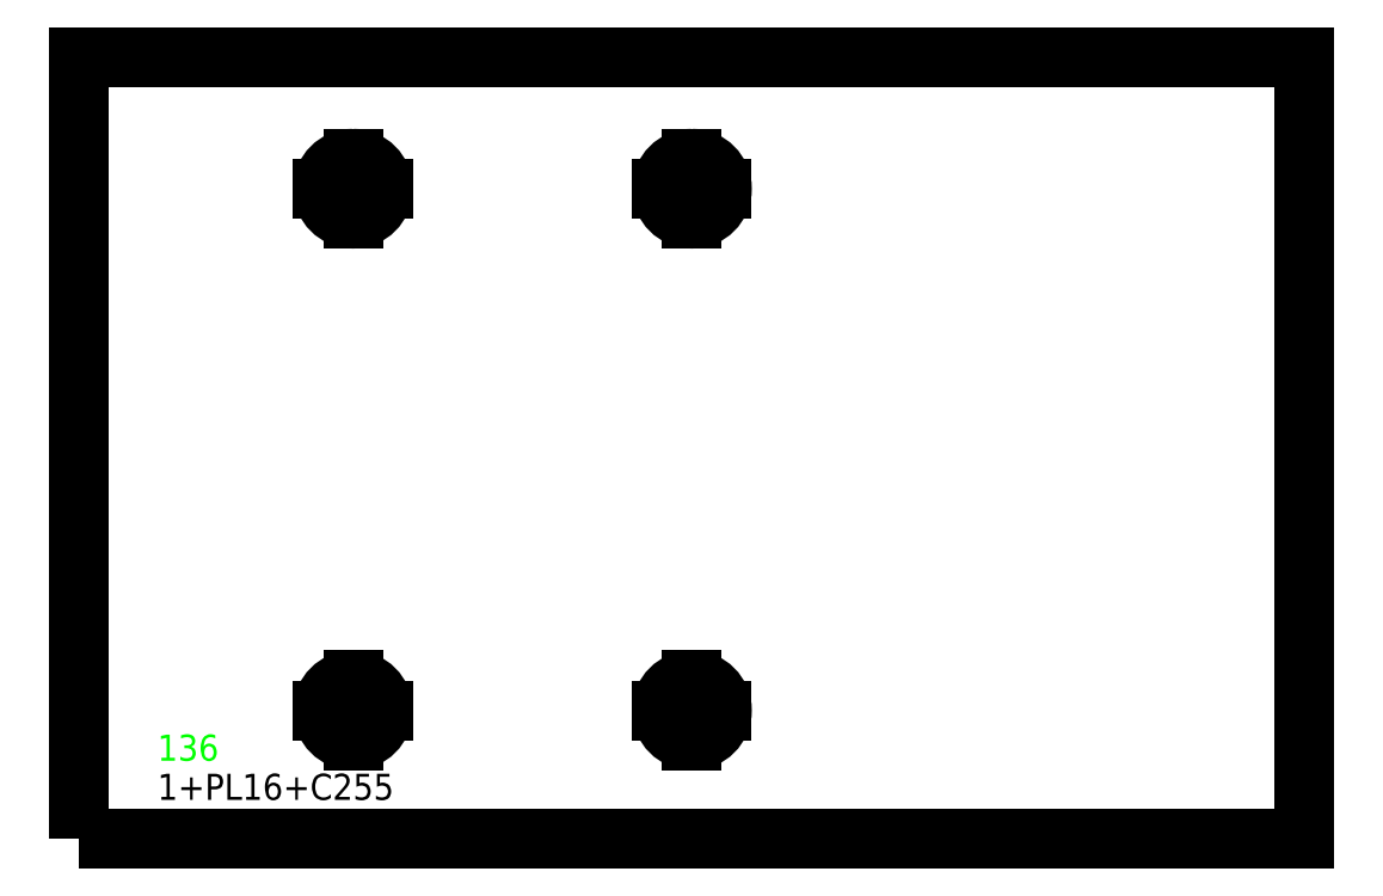
<metadata>
{"format":"dxf","ext":"dxf","renderer":"ezdxf+matplotlib","layout":"modelspace","background":"white","min_lineweight":24,"dpi":150}
</metadata>
<code>
0
SECTION
2
ENTITIES
0
TEXT
8
SCRIBE
10
30
20
30
30
0
40
10
1
136
0
TEXT
8
TEXT
10
30
20
15
30
0
40
10
1
1+PL16+C255
0
POLYLINE
8
CUT
66
1
10
0
20
0
30
0
70
1
0
VERTEX
8
CUT
10
0
20
0
30
0
42
0
0
VERTEX
8
CUT
10
0
20
299.8
30
0
42
0
0
VERTEX
8
CUT
10
470
20
299.8
30
0
42
0
0
VERTEX
8
CUT
10
470
20
0
30
0
42
0
0
SEQEND
0
POLYLINE
8
22
66
1
10
0
20
0
30
0
70
1
0
VERTEX
8
22
10
105
20
60.82
30
0
42
1
0
VERTEX
8
22
10
105
20
37.82
30
0
42
1
0
SEQEND
0
LINE
8
22
39
1
10
93.5
20
49.32
30
0
11
116.5
21
49.32
31
0
0
LINE
8
22
39
1
10
105
20
37.82
30
0
11
105
21
60.82
31
0
0
POLYLINE
8
22
66
1
10
0
20
0
30
0
70
1
0
VERTEX
8
22
10
105
20
260.8
30
0
42
1
0
VERTEX
8
22
10
105
20
237.8
30
0
42
1
0
SEQEND
0
LINE
8
22
39
1
10
93.5
20
249.3
30
0
11
116.5
21
249.3
31
0
0
LINE
8
22
39
1
10
105
20
237.8
30
0
11
105
21
260.8
31
0
0
POLYLINE
8
22
66
1
10
0
20
0
30
0
70
1
0
VERTEX
8
22
10
235
20
60.82
30
0
42
1
0
VERTEX
8
22
10
235
20
37.82
30
0
42
1
0
SEQEND
0
LINE
8
22
39
1
10
223.5
20
49.32
30
0
11
246.5
21
49.32
31
0
0
LINE
8
22
39
1
10
235
20
37.82
30
0
11
235
21
60.82
31
0
0
POLYLINE
8
22
66
1
10
0
20
0
30
0
70
1
0
VERTEX
8
22
10
235
20
260.8
30
0
42
1
0
VERTEX
8
22
10
235
20
237.8
30
0
42
1
0
SEQEND
0
LINE
8
22
39
1
10
223.5
20
249.3
30
0
11
246.5
21
249.3
31
0
0
LINE
8
22
39
1
10
235
20
237.8
30
0
11
235
21
260.8
31
0
0
ENDSEC
0
EOF

</code>
